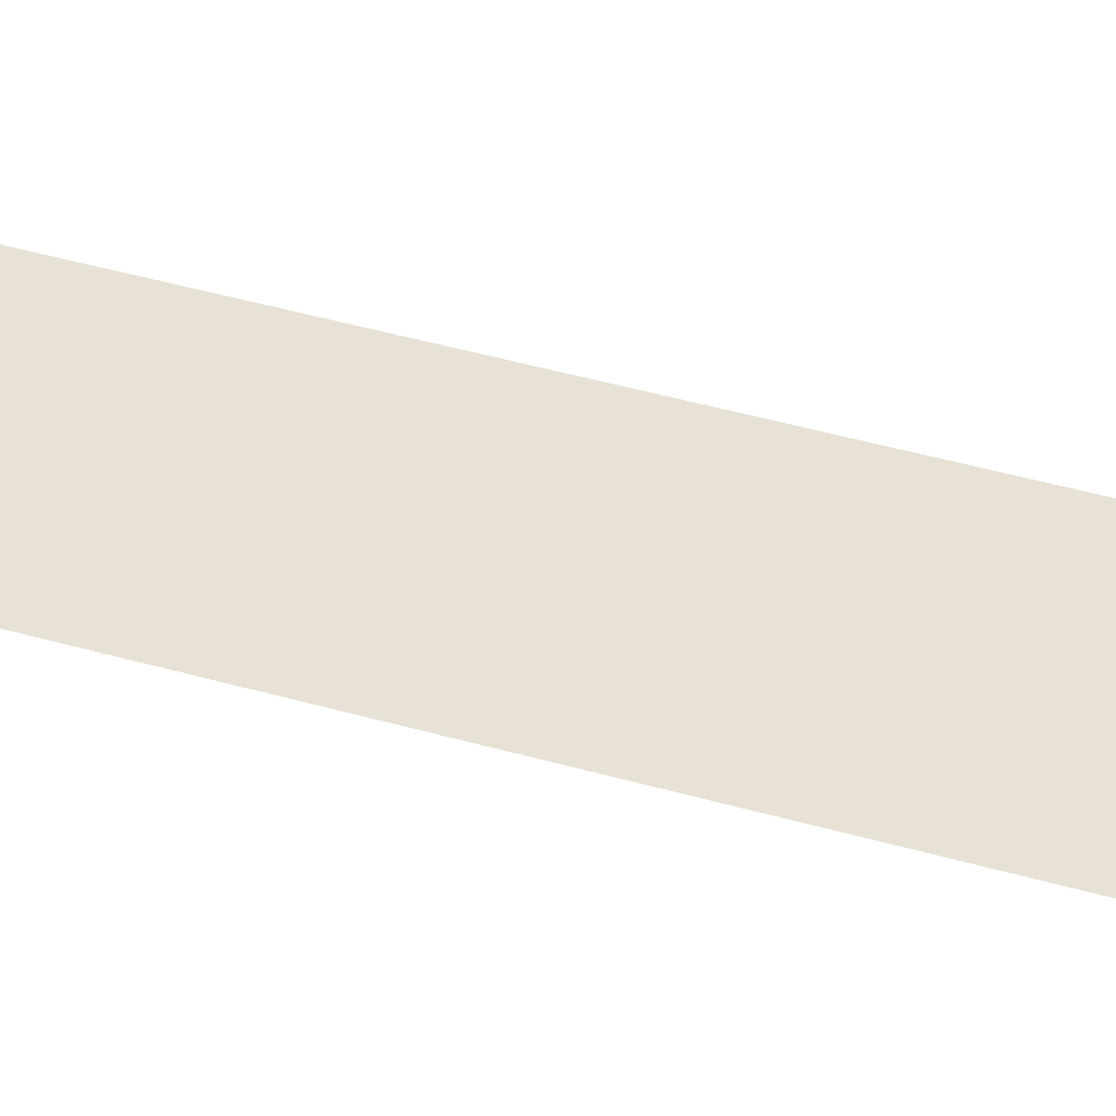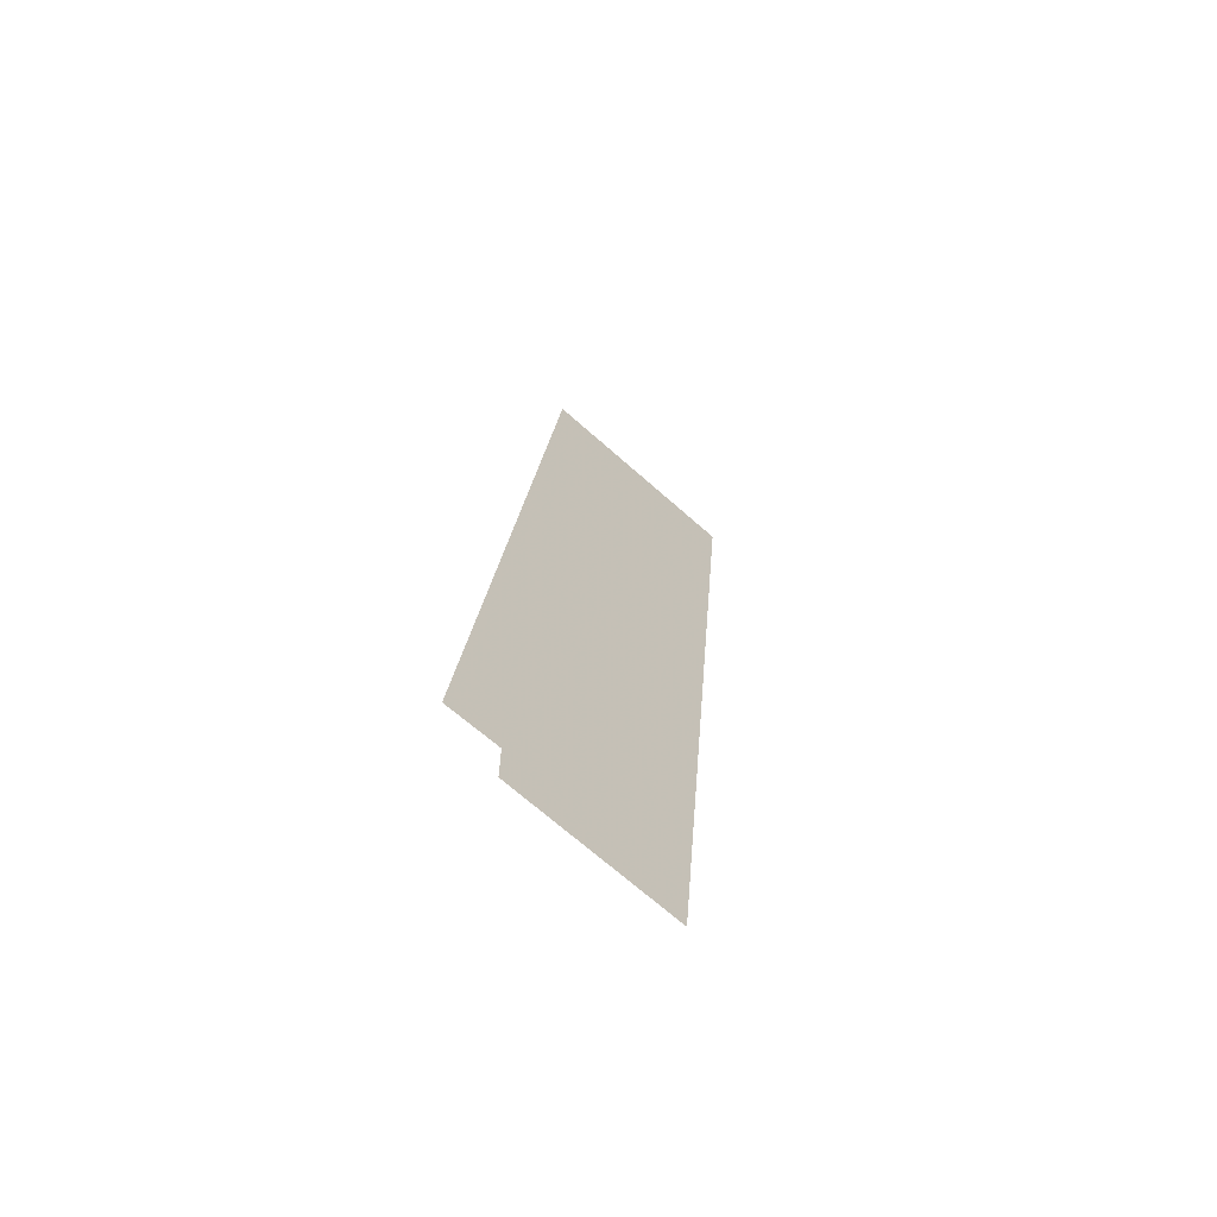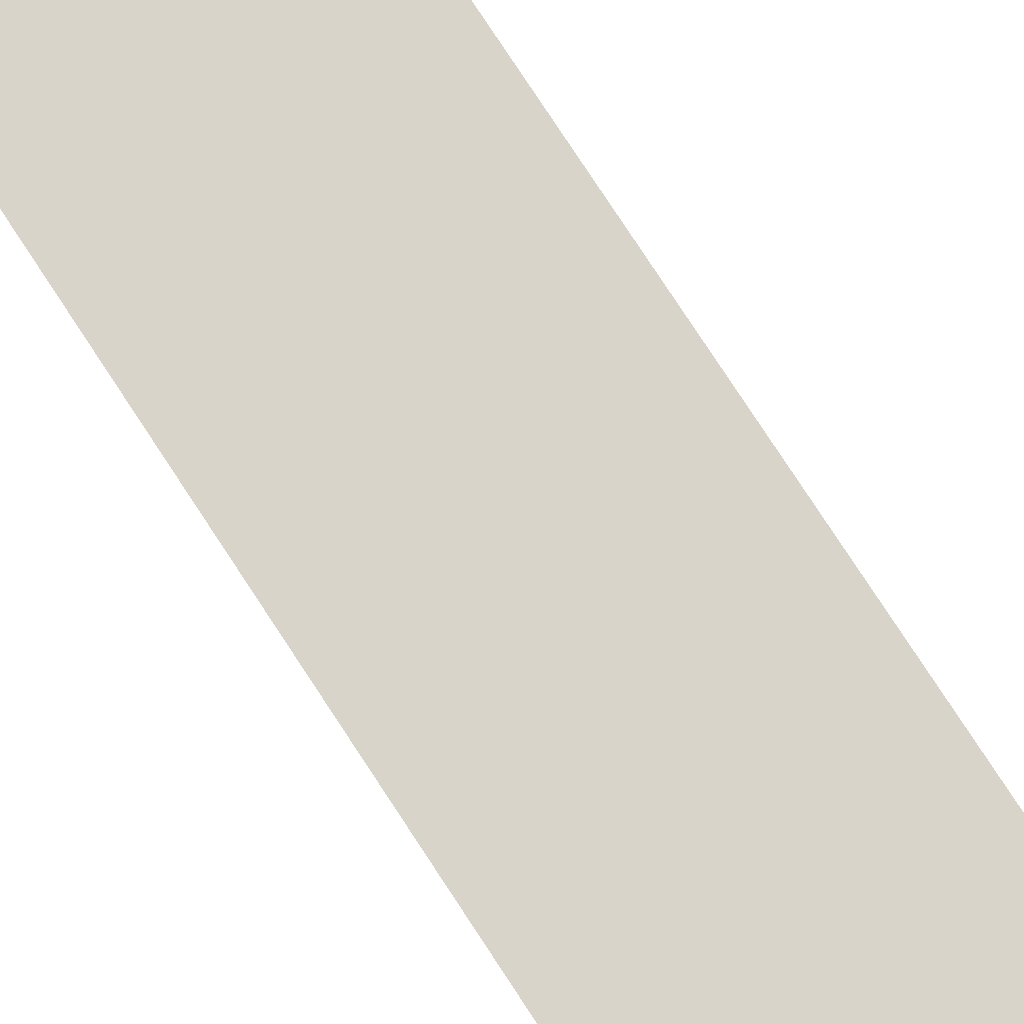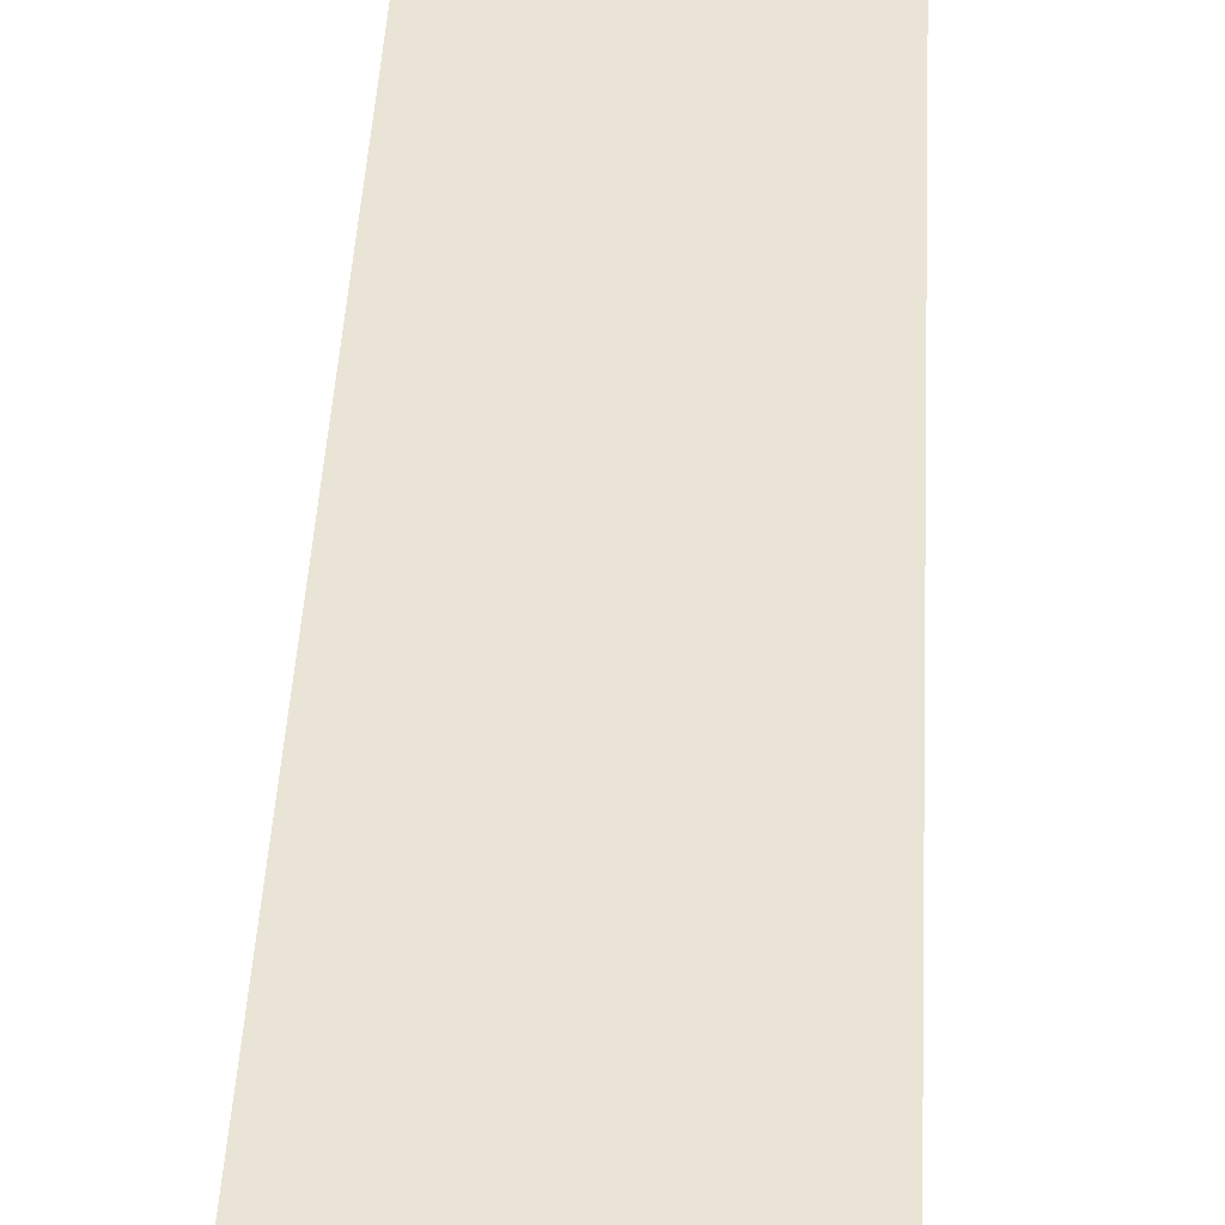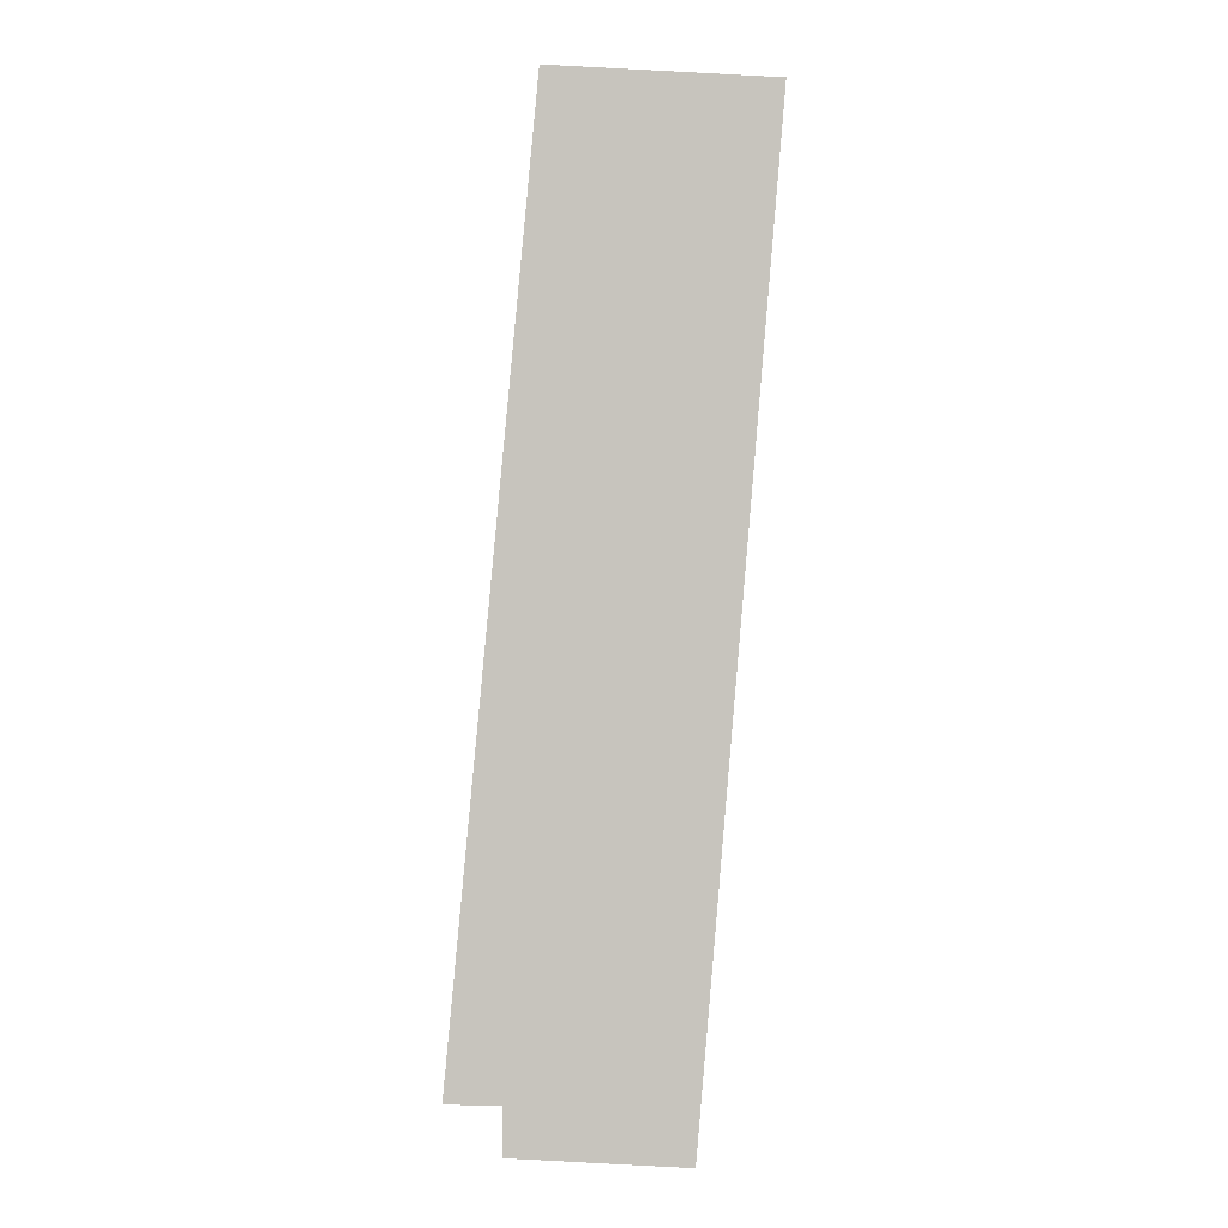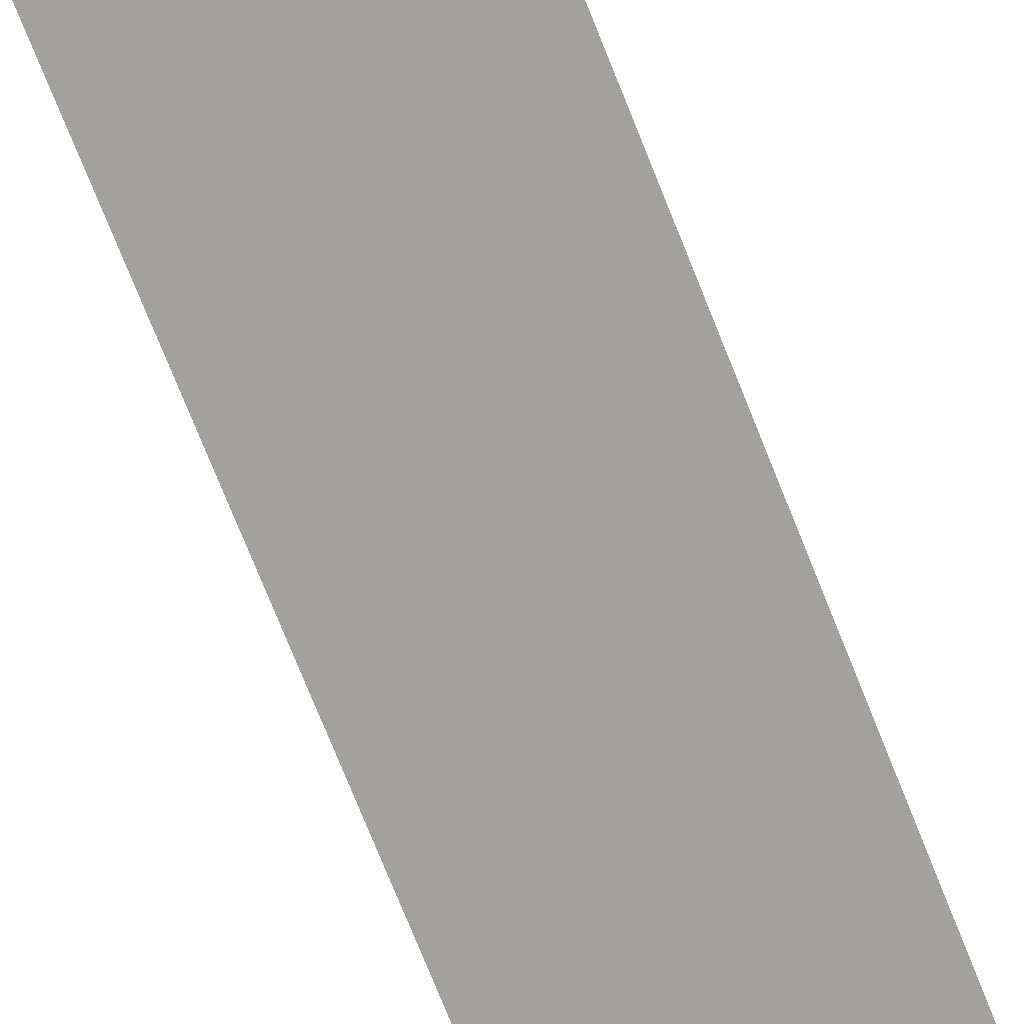
<metadata>
{"format":"obj","ext":"obj","renderer":"f3d","projection":"perspective","resolution":1024,"background":"white","views":[{"elev":40.5,"azim":104.8,"up":"+Z"},{"elev":-68.7,"azim":-40.8,"up":"+Y"},{"elev":75.5,"azim":142.0,"up":"+Z"},{"elev":42.5,"azim":-2.2,"up":"+Z"},{"elev":-0.6,"azim":2.6,"up":"+Y"},{"elev":-72.0,"azim":-163.5,"up":"+Z"}]}
</metadata>
<code>
v 345.4 224.2 13.61
v 333.3 228 13.61
v 333.3 224.7 13.61
v 340.3 258.8 13.61
v 329.5 228 13.61
v 351.1 292.4 13.61
v 335.6 293.4 13.61
f 1 2 3
f 4 5 2
f 4 1 6
f 4 6 7
f 4 7 5
f 4 2 1

</code>
